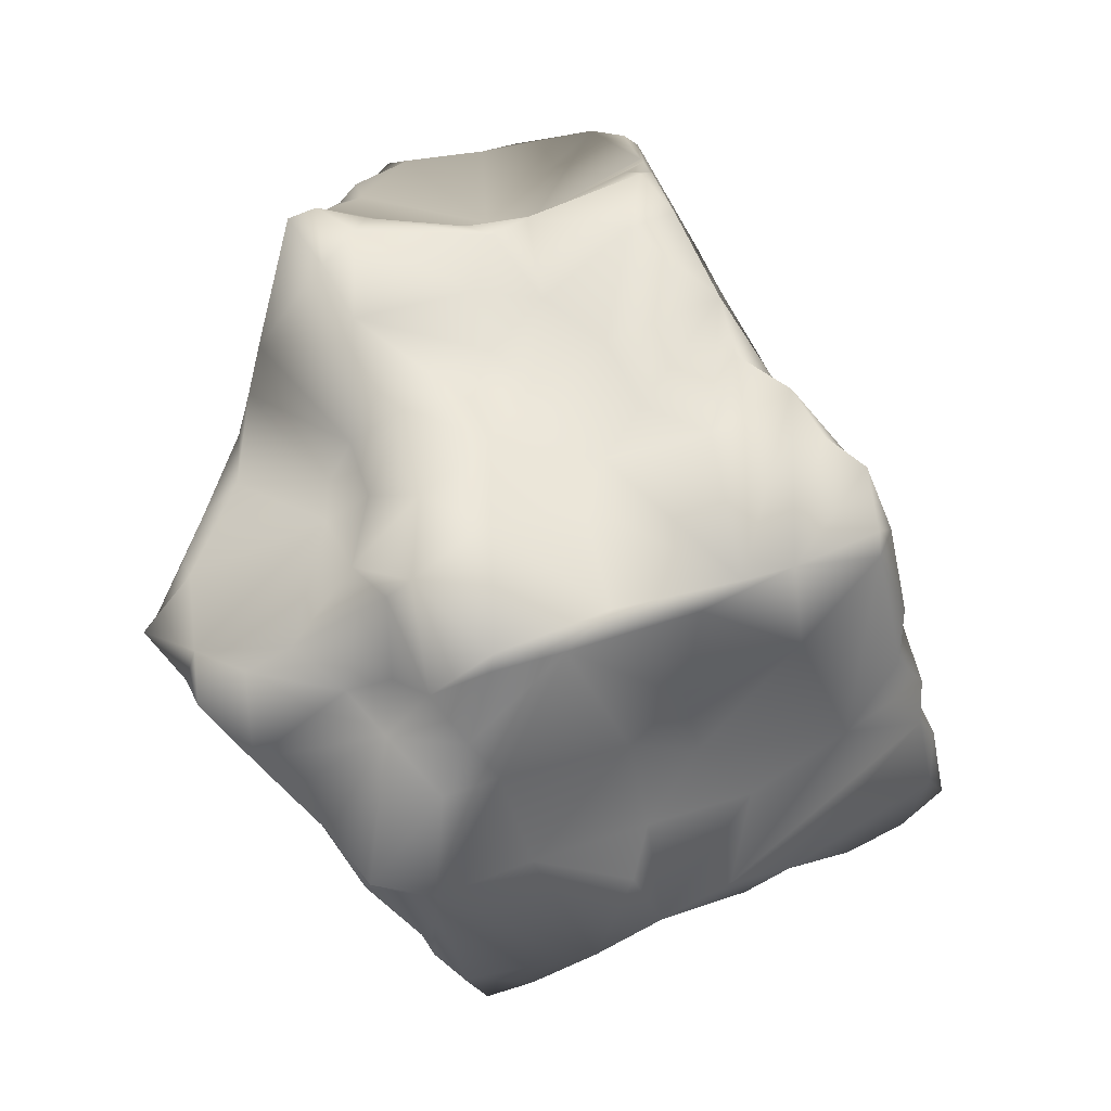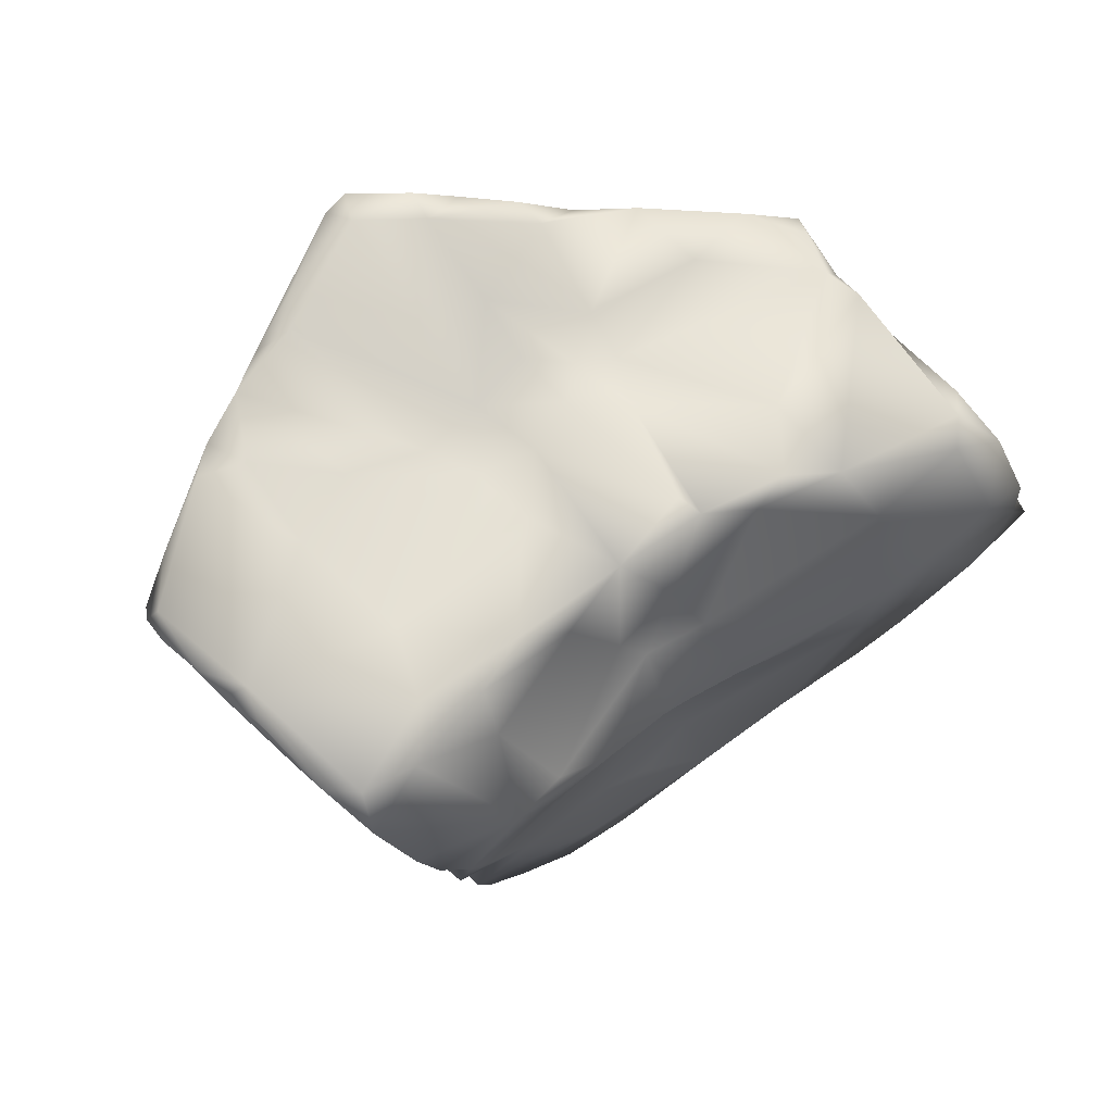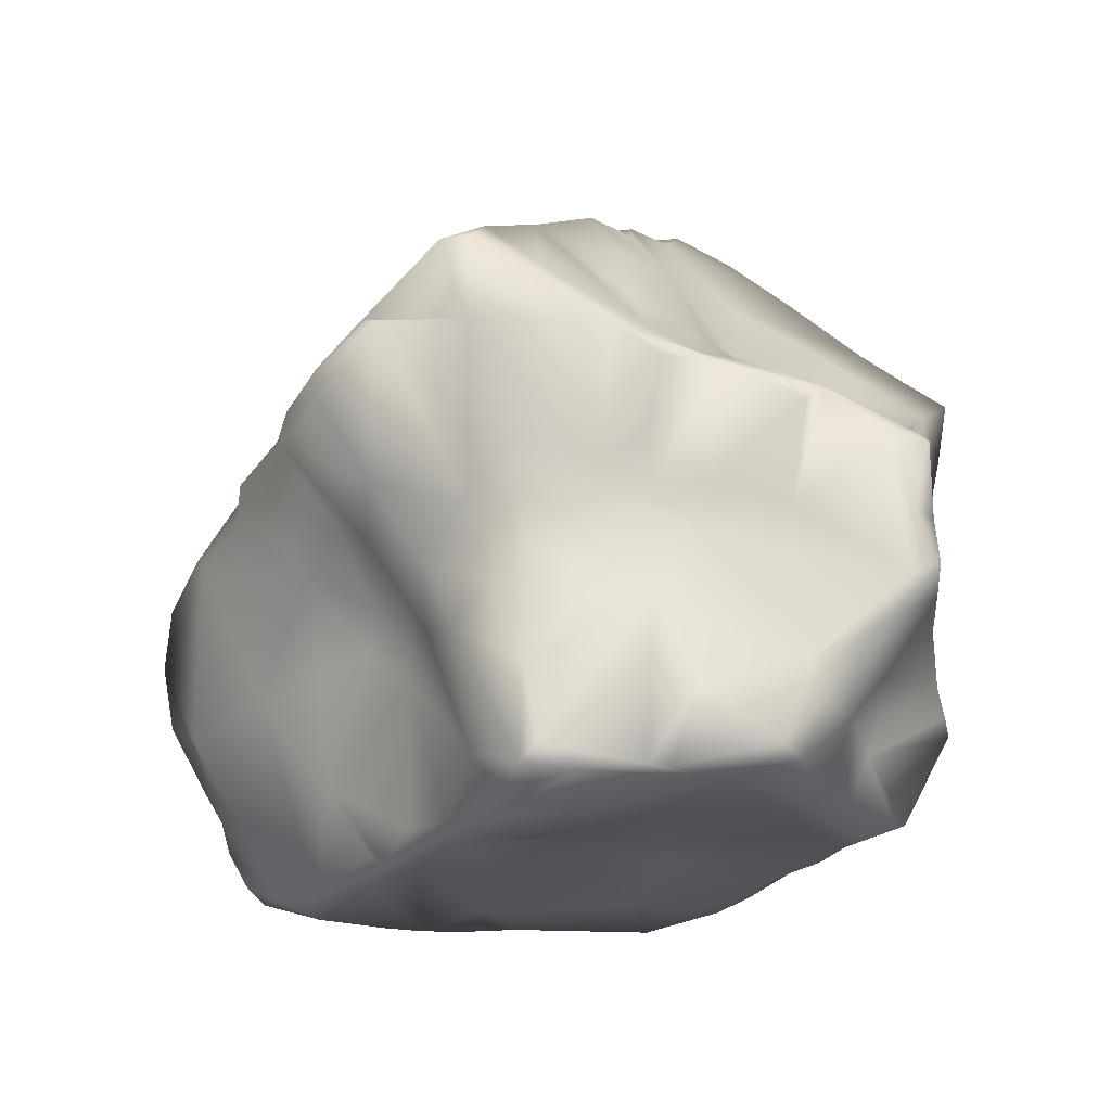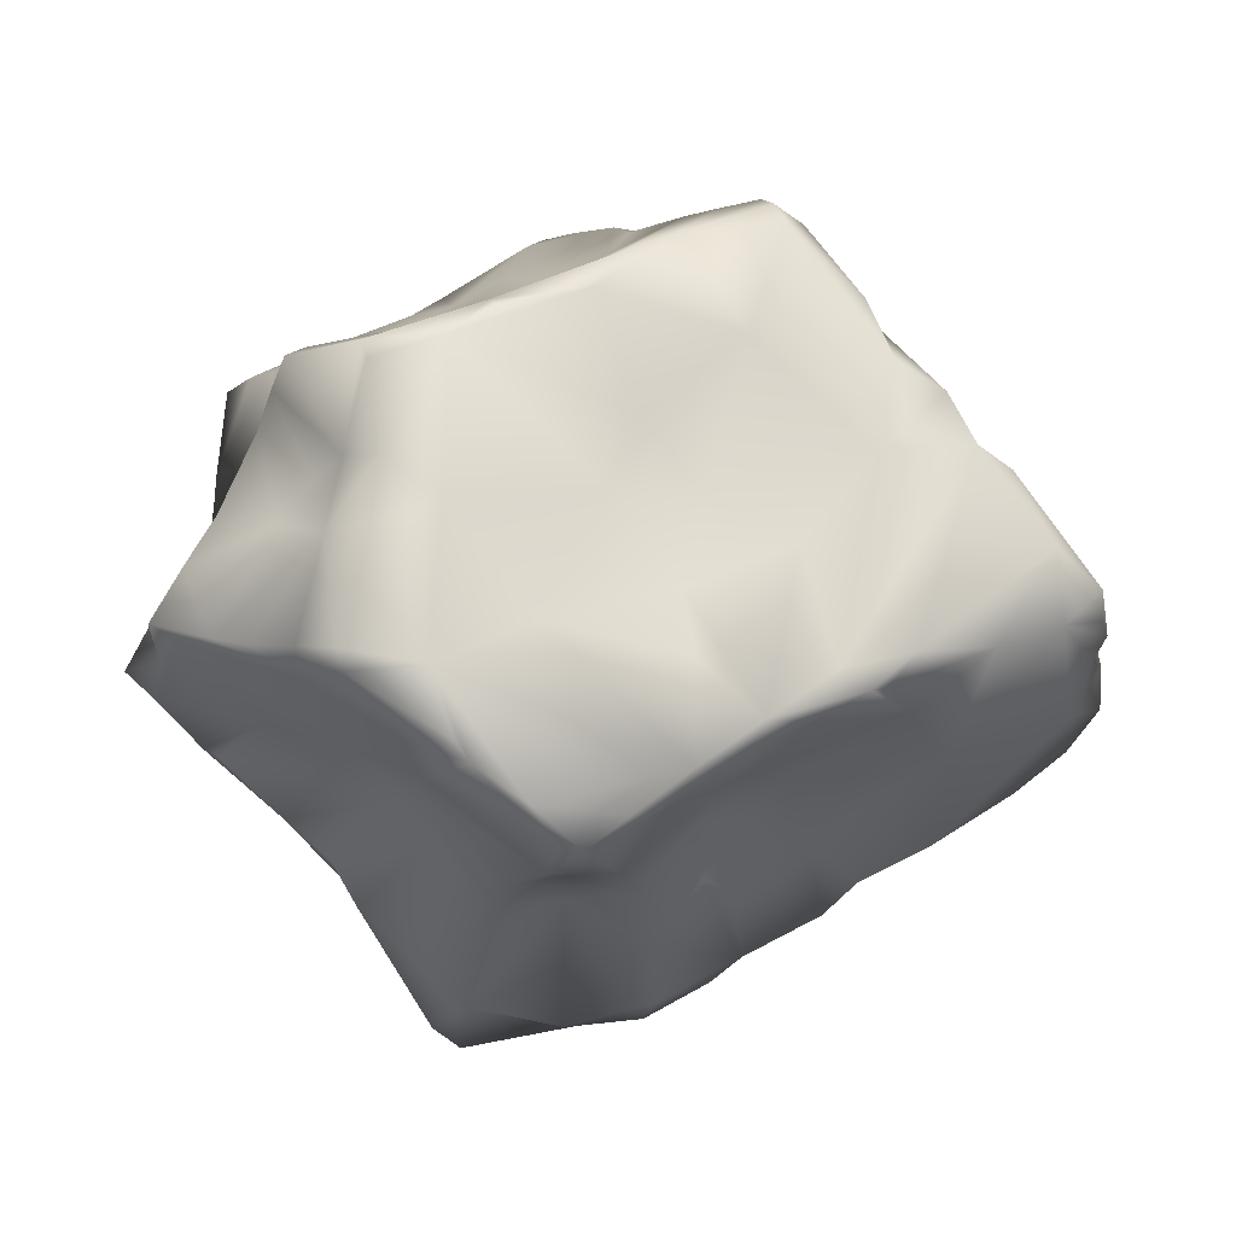
<metadata>
{"format":"obj","ext":"obj","renderer":"f3d","projection":"perspective","resolution":1024,"background":"white","views":[{"elev":-28.4,"azim":-16.9,"up":"+Y"},{"elev":8.2,"azim":112.8,"up":"+Z"},{"elev":-55.3,"azim":-134.8,"up":"+Y"},{"elev":-78.2,"azim":10.0,"up":"+Y"}]}
</metadata>
<code>
o Rock3_Icosphere.007
v 1.919 -0.2569 -9.693
v -1.498 1.07 -9.328
v -1.369 0.819 -9.789
v -1.512 -0.6633 -9.718
v -0.9095 2.54 -10
v -0.3242 2.776 -9.812
v -1.1 0.9595 -10.22
v -1.137 0.207 -11.19
v -0.7354 -0.3056 -10.63
v -0.9766 -0.3975 -8.83
v 0.7186 1.097 -9.018
v 0.2721 2.349 -10.29
v 0.4775 0.368 -11.76
v 0.9261 0.5856 -11.59
v 1.792 -0.2774 -9.562
v 1.006 1.096 -9.397
v 2.192 0.1262 -10.54
v 1.947 0.8167 -10.59
v 0.9277 -0.9255 -10.43
v 0.8439 0.1412 -11.22
v 1.81 0.7322 -11.33
v 1.499 -0.01467 -9.074
v 1.261 0.1713 -8.602
v 0.6943 0.5695 -11.62
v 0.3146 1.194 -10.96
v 0.5124 2.392 -9.899
v 0.9062 2.081 -9.69
v -0.5368 -0.9034 -9.087
v -0.5494 0.4095 -8.757
v -1.186 0.2195 -11.04
v -0.959 1.706 -10.82
v -0.9355 2.053 -10.52
v -1.091 1.64 -8.997
v -1.642 -0.3416 -9.674
v -1.254 0.7944 -9.988
v -1.063 -0.3973 -8.984
v -0.5237 0.9425 -8.868
v -1.023 -0.6053 -9.341
v -0.8411 -0.2072 -10.63
v -0.1494 2.871 -9.825
v -0.3964 2.782 -9.97
v -0.7406 -0.2015 -10.86
v 0.4859 0.08503 -11.37
v 2.037 -0.3578 -10.02
v -1.296 1.303 -8.945
v -1.513 0.4806 -9.592
v -1.529 0.2641 -10.18
v -1.358 0.1297 -10.73
v -0.6139 1.234 -8.848
v -0.6621 1.759 -9.153
v -1.09 0.9049 -10.4
v -0.7155 2.502 -10.28
v -0.8329 -0.7751 -9.379
v -0.5669 -0.55 -10.64
v -0.1102 -1.398 -10.63
v 0.8716 1.347 -9.401
v 0.6953 1.974 -9.408
v 0.1912 2.851 -9.58
v -0.3083 1.202 -8.772
v 0.4483 1.492 -8.784
v 0.9163 1.28 -11
v 0.07986 1.125 -11.02
v 0.104 -0.3675 -11.16
v -0.1939 -0.3866 -11.07
v 0.002323 0.2627 -11.93
v 0.07209 0.154 -11.83
v 0.2945 -0.6592 -9.417
v 0.7551 -0.1404 -8.515
v 0.9158 0.5366 -8.5
v 0.7448 0.8605 -8.62
v 1.042 0.4683 -11.54
v 0.3907 -0.2385 -10.97
v 1.386 -0.793 -10.25
v 1.576 0.2959 -9.69
v 2.205 -0.293 -10.24
v 2.187 -0.2812 -10.37
v 2.007 -0.4709 -10.32
v 1.248 -0.8163 -10.37
v 0.7703 -0.1591 -10.87
v 0.521 -1.025 -10.06
v 0.7516 -1.097 -10.34
v 0.6191 -0.3892 -10.74
v 0.4571 -1.267 -10.44
v 2.222 -0.09104 -10.48
v 2.218 0.4926 -10.95
v 2.181 0.6614 -10.96
v 1.498 0.0492 -10.92
v 1.623 1.039 -10.78
v 1.073 -0.06363 -10.92
v 1.394 0.5654 -11.46
v 2.212 0.1899 -10.69
v 2.059 0.6535 -11.16
v 1.999 0.8273 -10.86
v 0.6087 -0.1034 -10.98
v 1.449 0.6708 -11.46
v 1.365 1.02 -11.21
v 1.828 0.2027 -9.967
v 1.248 0.771 -9.711
v 1.663 1.14 -10.35
v 1.299 1.011 -9.868
v 0.9944 1.352 -10.48
v 1.43 1.289 -10.35
v 1.378 1.5 -10.06
v 1.524 -0.1785 -9.178
v 1.71 -0.1747 -9.341
v 1.111 0.7102 -9.421
v 1.451 -0.0444 -8.925
v 1.04 0.7225 -8.955
v 1.111 0.473 -8.597
v 1.148 0.07976 -8.486
v 0.9497 -0.275 -8.955
v 1.003 -0.6574 -9.763
v 0.5128 -0.8481 -9.824
v 0.3027 -1.114 -10.63
v 0.3571 -0.4086 -10.88
v -0.1442 -0.62 -10.97
v 0.07021 -0.7168 -10.96
v -0.1793 -1.459 -10.42
v -0.01331 -1.453 -10.64
v 0.181 -1.394 -10.55
v -0.3973 -0.5963 -10.97
v -0.4729 -0.4073 -11.1
v 0.1857 0.5911 -11.63
v 0.2639 0.9403 -11.22
v 0.8103 0.9287 -11.28
v -0.07257 0.8165 -11.42
v 0.9553 1.974 -9.839
v 0.6733 1.629 -10.41
v 1.182 1.798 -9.84
v 0.1181 2.567 -10.16
v 0.1396 2.8 -9.888
v 0.4294 2.72 -9.597
v 0.8533 1.071 -9.238
v 0.7839 0.7705 -8.525
v 0.4657 1.223 -8.553
v 0.127 0.6603 -8.684
v 0.534 0.9328 -8.564
v 0.4216 0.5316 -8.613
v -0.03672 0.3887 -8.742
v 0.5201 -0.2328 -8.54
v -0.2233 -0.6003 -8.71
v -0.5407 -0.7273 -8.737
v -0.02059 -0.4867 -8.642
v 0.4694 -0.4942 -9.182
v -0.8565 -0.5983 -9.185
v -0.5885 -1.054 -9.324
v -0.3352 -0.9406 -9.307
v 0.3783 -0.04491 -11.26
v -0.3561 0.277 -11.91
v -0.5168 0.6049 -11.74
v -0.5805 -0.2296 -11.27
v -0.2034 -0.2654 -11.17
v -0.2924 0.3247 -11.93
v -0.9399 0.3896 -11.85
v -0.8286 0.3543 -11.96
v -0.9128 0.6214 -11.77
v -0.8296 1.125 -11.37
v 0.6892 1.446 -10.84
v 0.4782 1.73 -10.66
v -0.2515 2.1 -10.53
v -0.01901 1.375 -10.85
v -0.1543 1.639 -10.76
v 0.5905 1.523 -10.78
v 0.2956 1.949 -10.55
v -0.2865 1.194 -11.08
v -0.3877 1.634 -8.768
v 0.3945 2.712 -9.45
v 0.2769 2.335 -9.081
v 0.2459 2.209 -8.939
v 0.254 2.052 -8.839
v 0.1928 1.946 -8.672
v 0.1141 1.874 -8.603
v -0.4506 1.911 -9.239
v -0.2598 1.866 -9.05
v -0.0492 -0.4159 -8.624
v -0.8993 -0.3649 -8.707
v -0.2177 0.6266 -8.748
v -0.5537 -0.01973 -8.723
v -0.1335 0.1275 -8.729
v -0.3436 0.7636 -8.834
v -0.6161 0.6476 -8.855
v -1.066 -0.1127 -9.127
v -0.0447 -1.1 -9.805
v -0.3767 -1.427 -10.23
v -1.022 -0.9713 -9.882
v -0.4715 -1.3 -9.856
v -0.4203 -1.405 -10.14
v -0.7969 -1.302 -9.829
v -0.9863 -1.101 -9.741
v -0.646 -1.088 -10.17
v -0.9552 -0.07257 -10.78
v -1.204 0.1316 -10.92
v -1.088 0.5702 -10.9
v -1.064 1.115 -10.93
v -1.046 0.8581 -10.94
v -0.9448 0.9772 -11.48
v -1.019 1.352 -11.18
v -0.8859 1.497 -11.07
v -1.008 1.509 -10.59
v -0.923 1.89 -10.78
v -0.8403 2.129 -10.6
v -1.067 1.604 -10.21
v -0.8953 2.344 -10.39
v -0.7727 2.746 -10.01
v -0.9914 2.385 -9.756
v -0.6501 1.596 -8.865
v -0.538 1.537 -8.815
v -0.9924 2.184 -9.58
v -1.224 1.507 -9.734
v -1.242 1.902 -9.397
v -1.344 1.748 -9.197
v -1.218 1.058 -9.918
v -1.329 1.647 -8.994
v -1.452 1.58 -9.021
v -1.156 1.513 -8.927
v -1.551 -0.008191 -10.38
v -1.626 0.04431 -10.34
v -1.841 -0.1678 -9.907
v -1.783 -0.0507 -9.953
v -1.044 -0.2166 -10.45
v -1.644 -0.4064 -9.846
v -1.744 -0.128 -10.06
v -1.675 0.06998 -9.747
v -1.705 0.1524 -9.803
v -1.21 0.6894 -10.21
v -0.923 0.5352 -8.816
v -1.147 0.4009 -9.321
v -0.9945 0.7366 -8.861
v -1.082 0.541 -9.18
v -1 0.2637 -9.146
v -1.51 0.8812 -9.448
v -1.527 0.7204 -9.551
v -1.147 0.2127 -9.338
v -1.283 -0.4586 -9.283
v -0.3495 0.9583 -11.36
v 1.711 -0.6513 -10.32
v 1.178 -0.9088 -10.34
v 1.332 -0.4369 -10.58
v 0.6565 -1.117 -10.45
v 0.5088 -0.3464 -10.81
v 2.151 -0.01157 -10.61
v 2.067 0.3025 -10.91
v 1.192 1.142 -11.05
v 1.826 0.6516 -10.31
v 1.807 1.051 -10.56
v 1.104 0.9861 -9.603
v 1.798 -0.07585 -9.635
v 1.307 0.5506 -9.605
v 1.012 0.8816 -9.206
v 1.108 0.3965 -8.482
v 1.186 0.004215 -8.57
v 1.068 -0.9127 -10.24
v 1.384 -0.4083 -9.5
v 0.6535 -0.5914 -9.513
v -0.2018 -1.083 -10.81
v 0.3183 0.3464 -11.84
v 0.8606 0.5002 -11.67
v 0.8171 1.413 -10.54
v 0.9174 1.57 -10.24
v 1.186 1.695 -9.772
v 0.7891 2.3 -9.679
v -0.04341 0.9552 -8.67
v 0.3673 -0.3483 -8.653
v -0.7113 -0.692 -9.103
v 0.1068 -0.09823 -11.48
v -0.7349 0.09538 -11.68
v -1.032 0.4115 -11.53
v 0.7479 1.24 -9.215
v 0.2905 2.675 -9.352
v 0.1312 2.067 -8.859
v 0.2665 1.671 -8.58
v 0.05024 1.551 -8.595
v -0.5492 -0.6782 -8.666
v -0.8659 0.06355 -8.731
v -0.7981 -1.329 -9.727
v -0.6462 -0.6693 -10.44
v -1.346 -0.8151 -9.708
v -1.189 -0.9334 -9.735
v -0.8871 -0.3968 -10.38
v -1.264 0.5411 -10.5
v -1.187 0.4928 -10.66
v -1.127 0.8186 -10.65
v -0.6973 2.698 -9.899
v -1.074 2.232 -9.721
v -1.219 1.884 -9.319
v -1.266 -0.3503 -10.19
v -1.615 -0.6148 -9.644
v -1.447 -0.5208 -9.455
v -1.638 0.3664 -9.711
v -1.153 1.017 -8.901
f 212 7 35
f 7 212 209
f 38 145 36
f 180 37 181
f 41 6 40
f 58 6 173
f 165 235 157
f 42 39 191
f 37 180 59
f 131 40 58
f 42 9 39
f 243 101 88
f 76 75 77
f 44 75 1
f 44 236 77
f 238 236 78
f 237 252 81
f 238 19 82
f 237 238 78
f 238 82 79
f 79 89 238
f 239 81 83
f 81 239 19
f 82 114 240
f 82 19 239
f 240 79 82
f 72 240 115
f 94 240 72
f 94 72 148
f 84 75 76
f 84 76 77
f 77 87 242
f 87 89 20
f 242 241 77
f 85 17 91
f 242 85 91
f 18 17 86
f 89 87 238
f 90 87 20
f 86 85 92
f 92 85 242
f 86 93 18
f 96 88 93
f 79 20 89
f 90 71 14
f 71 90 20
f 95 90 14
f 90 95 21
f 14 96 95
f 95 96 21
f 61 243 96
f 17 97 1
f 244 17 18
f 102 245 88
f 88 245 93
f 18 245 99
f 98 97 244
f 244 97 17
f 98 74 97
f 99 244 18
f 244 100 98
f 246 98 100
f 106 246 16
f 102 88 101
f 99 103 100
f 100 103 246
f 16 246 260
f 56 16 260
f 16 56 133
f 247 97 74
f 1 97 247
f 131 130 41 40
f 248 105 74
f 74 105 247
f 247 105 15
f 253 104 251
f 248 106 22
f 22 23 107
f 104 22 107
f 251 107 23
f 249 108 106
f 108 249 133
f 108 70 109
f 109 23 106
f 250 23 109
f 250 69 68
f 110 251 23
f 68 251 110
f 15 253 252
f 253 111 254
f 111 253 251
f 254 111 144
f 254 112 253
f 113 112 254
f 183 113 67
f 255 55 276
f 118 55 119
f 255 54 121
f 114 120 119
f 120 114 83
f 55 255 119
f 121 116 255
f 255 117 119
f 117 114 119
f 240 114 115
f 54 122 121
f 121 122 64
f 64 116 121
f 116 64 63
f 63 115 117
f 148 72 63
f 256 66 65
f 150 123 256
f 13 257 43
f 43 257 20
f 257 71 20
f 96 14 125
f 126 235 165
f 62 126 165
f 126 124 123
f 25 124 62
f 61 125 25
f 125 61 96
f 258 101 243
f 258 259 101
f 101 259 103
f 129 127 27
f 103 259 129
f 129 260 103
f 12 131 26
f 130 131 12
f 131 132 26
f 167 132 58
f 132 167 261
f 261 27 127
f 27 57 56
f 268 56 57
f 135 60 271
f 70 11 135
f 272 135 271
f 262 135 272
f 70 134 109
f 135 137 70
f 136 138 135
f 135 138 137
f 137 134 70
f 134 69 109
f 180 262 59
f 262 180 177
f 136 177 139
f 262 136 135
f 140 138 139
f 263 140 175
f 142 273 264
f 273 141 175
f 143 263 175
f 67 141 147
f 147 141 28
f 145 264 10
f 142 264 28
f 53 264 145
f 186 147 146
f 183 147 186
f 43 148 13
f 42 122 9
f 122 152 64
f 265 148 63
f 149 265 152
f 149 66 265
f 65 153 256
f 265 66 13
f 151 266 152
f 149 266 153
f 153 150 256
f 151 42 266
f 267 154 8
f 155 150 153
f 156 150 155
f 158 61 25
f 243 61 258
f 163 25 159
f 62 165 161
f 163 158 25
f 158 163 258
f 163 128 258
f 25 161 159
f 161 162 164
f 161 164 159
f 159 164 12
f 162 161 165
f 162 160 164
f 160 130 12
f 130 52 41
f 56 268 133
f 169 57 261
f 170 57 169
f 269 167 58
f 60 268 170
f 268 60 11
f 271 60 170
f 167 168 169
f 169 168 174
f 172 271 171
f 170 171 271
f 174 58 173
f 166 174 173
f 174 166 172
f 49 59 207
f 139 177 29
f 140 179 175
f 179 140 139
f 29 178 179
f 178 175 179
f 29 226 274
f 182 274 230
f 274 176 178
f 10 176 182
f 36 10 182
f 275 53 189
f 184 186 187
f 186 184 118
f 55 184 276
f 188 275 189
f 188 190 187
f 190 184 187
f 276 190 185
f 54 276 9
f 38 53 145
f 277 53 38
f 53 278 189
f 53 277 278
f 185 277 4
f 278 185 189
f 286 279 4
f 279 276 185
f 276 279 9
f 281 48 217
f 192 48 30
f 47 280 217
f 48 191 39
f 191 48 192
f 192 8 191
f 280 281 217
f 48 281 30
f 282 281 280
f 193 281 282
f 281 193 30
f 196 267 193
f 267 196 156
f 51 225 7
f 51 282 280
f 195 282 194
f 195 196 193
f 196 157 156
f 51 199 282
f 198 197 31
f 200 198 31
f 282 199 194
f 194 199 197
f 197 199 31
f 200 199 32
f 31 199 200
f 201 200 32
f 198 200 160
f 130 200 201
f 199 202 32
f 203 284 5
f 203 32 284
f 203 52 201
f 203 201 32
f 52 203 204
f 284 205 5
f 208 283 205
f 6 283 173
f 50 173 208
f 202 209 210
f 202 210 284
f 211 210 209
f 211 285 210
f 208 285 50
f 50 285 33
f 206 50 33
f 231 2 3
f 213 211 214
f 2 211 209
f 214 211 2
f 285 213 33
f 211 213 285
f 2 45 214
f 207 206 33
f 49 215 290
f 221 287 34
f 221 4 287
f 220 39 279
f 220 286 216
f 220 48 39
f 219 222 218
f 218 221 34
f 219 217 222
f 47 217 219
f 234 288 38
f 289 47 219
f 35 225 3
f 3 225 289
f 290 37 49
f 181 37 290
f 2 290 45
f 290 228 181
f 226 181 228
f 227 229 231
f 229 227 230
f 229 226 228
f 226 230 274
f 3 232 231
f 232 3 289
f 46 232 289
f 46 227 231
f 233 34 234
f 227 233 230
f 182 233 234
f 182 234 36
f 36 234 38
f 3 212 35
f 7 225 35
f 58 40 6
f 68 140 263 111
f 44 15 73 236
f 16 133 249
f 20 94 43
f 81 80 83
f 77 75 44
f 236 73 78
f 80 81 113
f 87 77 236 238
f 90 21 92 242
f 252 237 73
f 19 237 81
f 73 237 78
f 237 19 238
f 114 239 83
f 82 239 114
f 79 240 94
f 1 75 17
f 17 75 84
f 84 77 241
f 84 241 17
f 17 241 91
f 242 91 241
f 86 17 85
f 90 242 87
f 92 21 96 93
f 93 86 92
f 106 248 98 246
f 94 20 79
f 88 96 243
f 99 245 102
f 93 245 18
f 74 98 248
f 99 100 244
f 81 252 112 113
f 103 102 101
f 103 99 102
f 260 246 103
f 15 1 247
f 22 105 248
f 253 105 104
f 104 105 22
f 22 106 23
f 104 107 251
f 16 249 106
f 108 109 106
f 69 250 109
f 23 250 110
f 68 110 250
f 111 251 68
f 1 15 44
f 105 253 15
f 112 252 253
f 15 252 73
f 123 24 13 256
f 67 254 144
f 254 67 113
f 80 113 183
f 183 83 80
f 276 54 255
f 118 120 83
f 118 119 120
f 117 255 116
f 117 115 114
f 9 122 54
f 117 116 63
f 152 63 64
f 63 72 115
f 148 43 94
f 124 25 125 24
f 66 256 13
f 150 126 123
f 24 257 13
f 71 257 14
f 123 124 24
f 129 27 56 260
f 257 24 14
f 14 24 125
f 126 62 124
f 26 128 12
f 159 12 128
f 259 258 128
f 26 127 128
f 26 261 127
f 128 127 259
f 129 259 127
f 108 133 11 70
f 58 132 131
f 26 132 261
f 27 261 57
f 133 268 11
f 135 11 60
f 140 68 134 138
f 137 138 134
f 68 69 134
f 262 177 136
f 139 138 136
f 176 10 264 273
f 111 263 144
f 141 143 175
f 263 143 141 144
f 141 142 28
f 141 273 142
f 67 144 141
f 149 153 65 66
f 53 146 28
f 53 28 264
f 28 146 147
f 147 183 67
f 63 152 265
f 122 151 152
f 42 151 122
f 13 148 265
f 58 174 168 269
f 152 266 149
f 266 42 8
f 8 154 266
f 153 266 155
f 155 266 154
f 267 156 154
f 156 155 154
f 156 157 150
f 157 126 150
f 157 235 126
f 258 61 158
f 163 159 128
f 62 161 25
f 12 164 160
f 170 268 57
f 186 118 83 183
f 167 269 168
f 261 167 169
f 169 174 270
f 172 270 174
f 172 171 270
f 169 270 170
f 170 270 171
f 166 272 172
f 166 59 272
f 262 272 59
f 271 172 272
f 50 166 173
f 207 166 206
f 207 59 166
f 37 59 49
f 29 179 139
f 273 178 176
f 175 178 273
f 177 180 29
f 29 180 181
f 29 181 226
f 178 29 274
f 182 176 274
f 145 10 36
f 188 187 186 275
f 146 53 275
f 118 184 55
f 146 275 186
f 188 189 185 190
f 267 8 30 193
f 276 184 190
f 185 278 277
f 4 279 185
f 39 9 279
f 30 8 192
f 191 8 42
f 157 196 197 198
f 280 225 51
f 193 282 195
f 196 195 194
f 165 157 198
f 196 194 197
f 199 51 7
f 165 198 160 162
f 283 204 5 205
f 130 160 200
f 209 202 7
f 199 7 202
f 5 204 203
f 41 52 204
f 201 52 130
f 285 208 284 210
f 41 283 6
f 41 204 283
f 202 284 32
f 208 205 284
f 208 173 283
f 45 215 213 214
f 206 166 50
f 3 2 212
f 2 209 212
f 45 290 215
f 33 213 215
f 277 38 288 287
f 49 207 215
f 215 207 33
f 279 286 220
f 4 221 222 286
f 287 4 277
f 48 216 217
f 48 220 216
f 223 224 219 218
f 221 218 222
f 286 217 216
f 286 222 217
f 280 47 225
f 34 288 234
f 34 287 288
f 223 34 233
f 34 223 218
f 223 233 46 289
f 219 224 289
f 224 223 289
f 289 225 47
f 228 290 229
f 2 229 290
f 231 229 2
f 229 230 226
f 231 232 46
f 233 227 46
f 182 230 233

</code>
